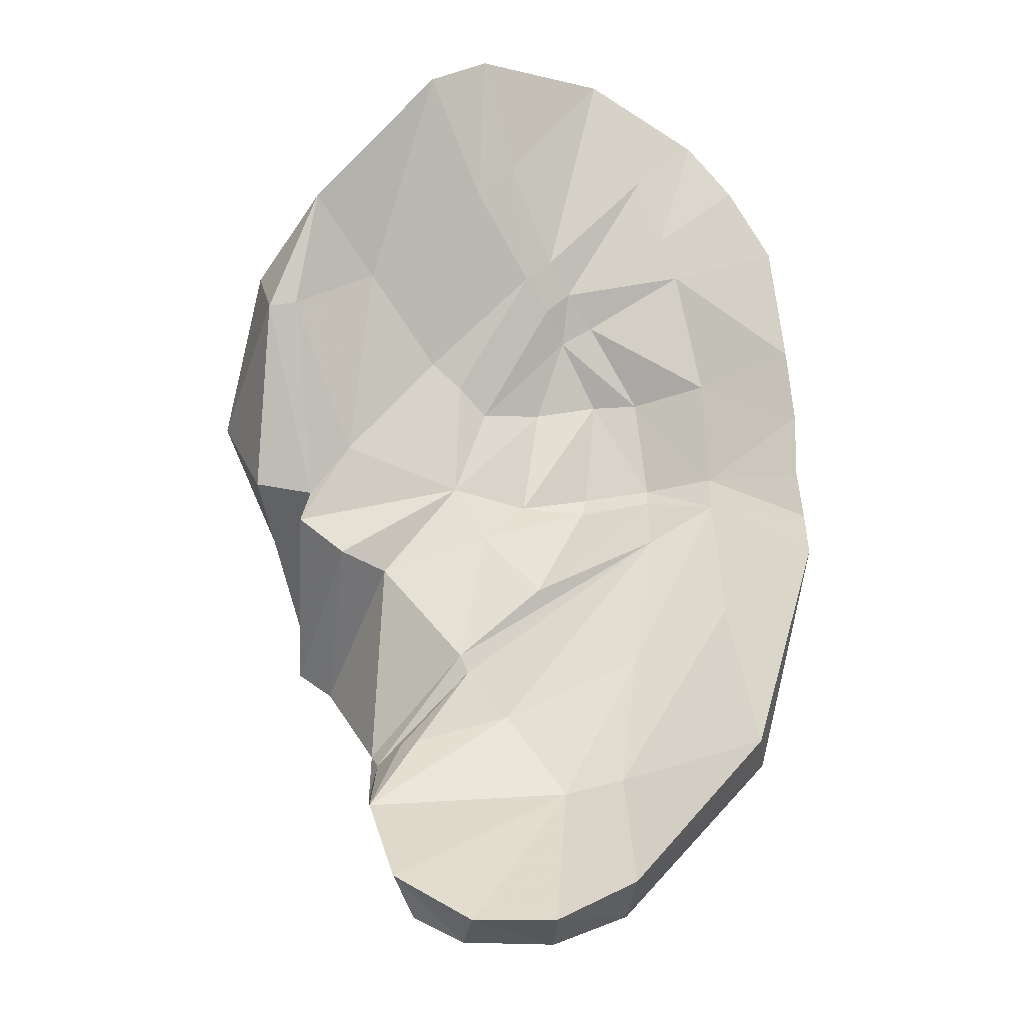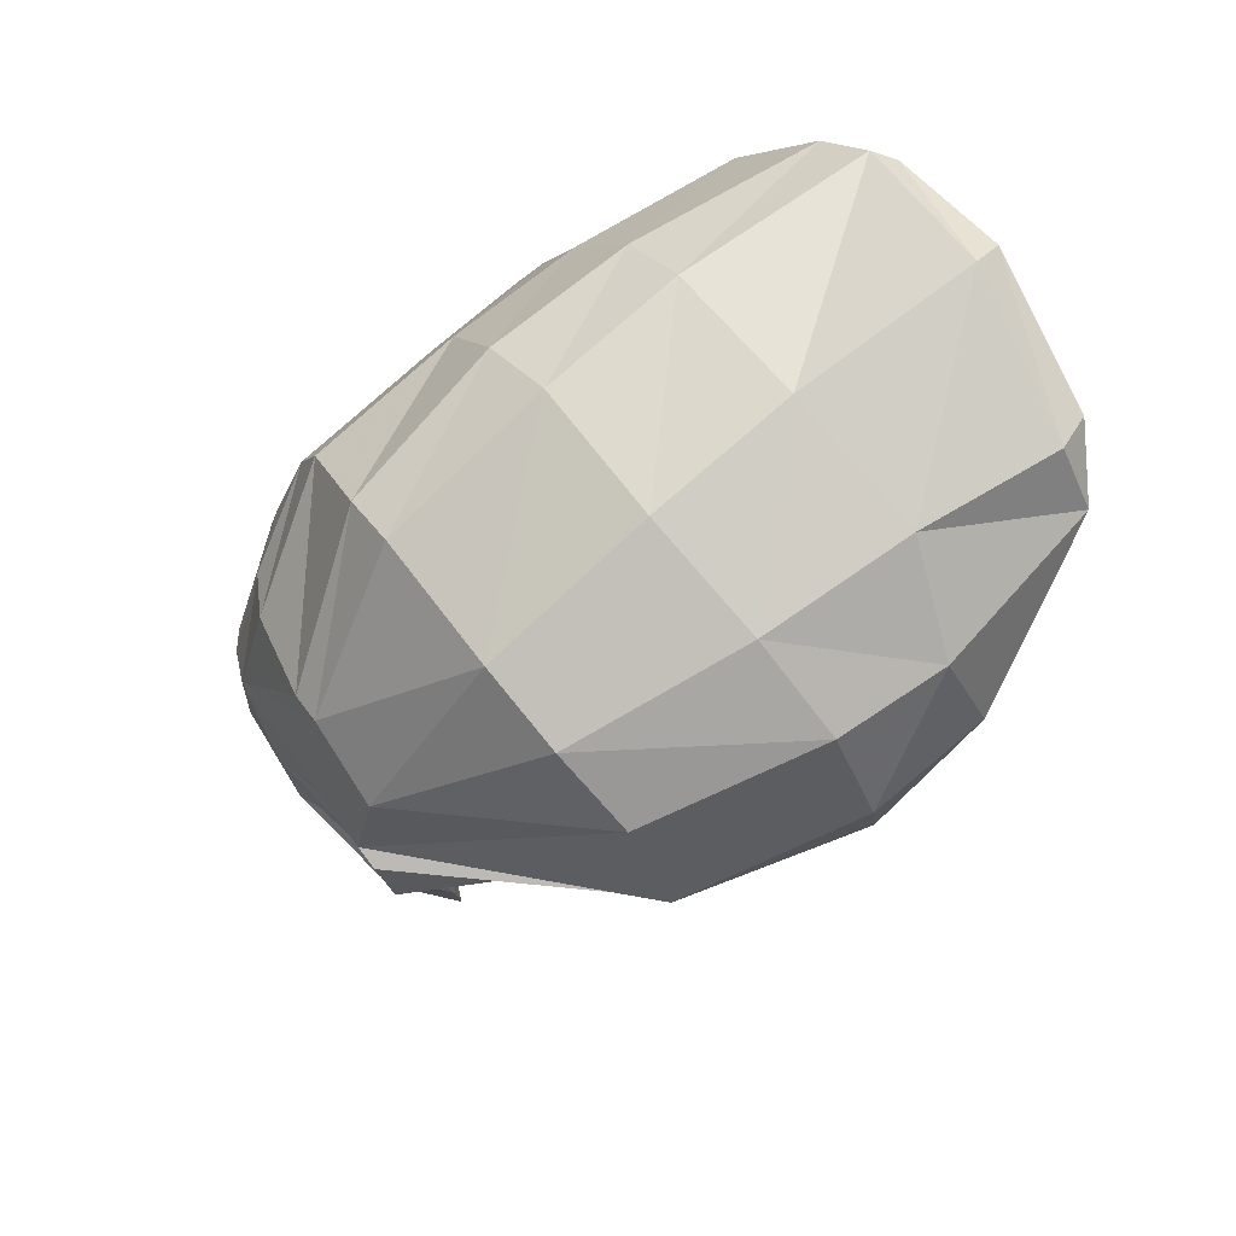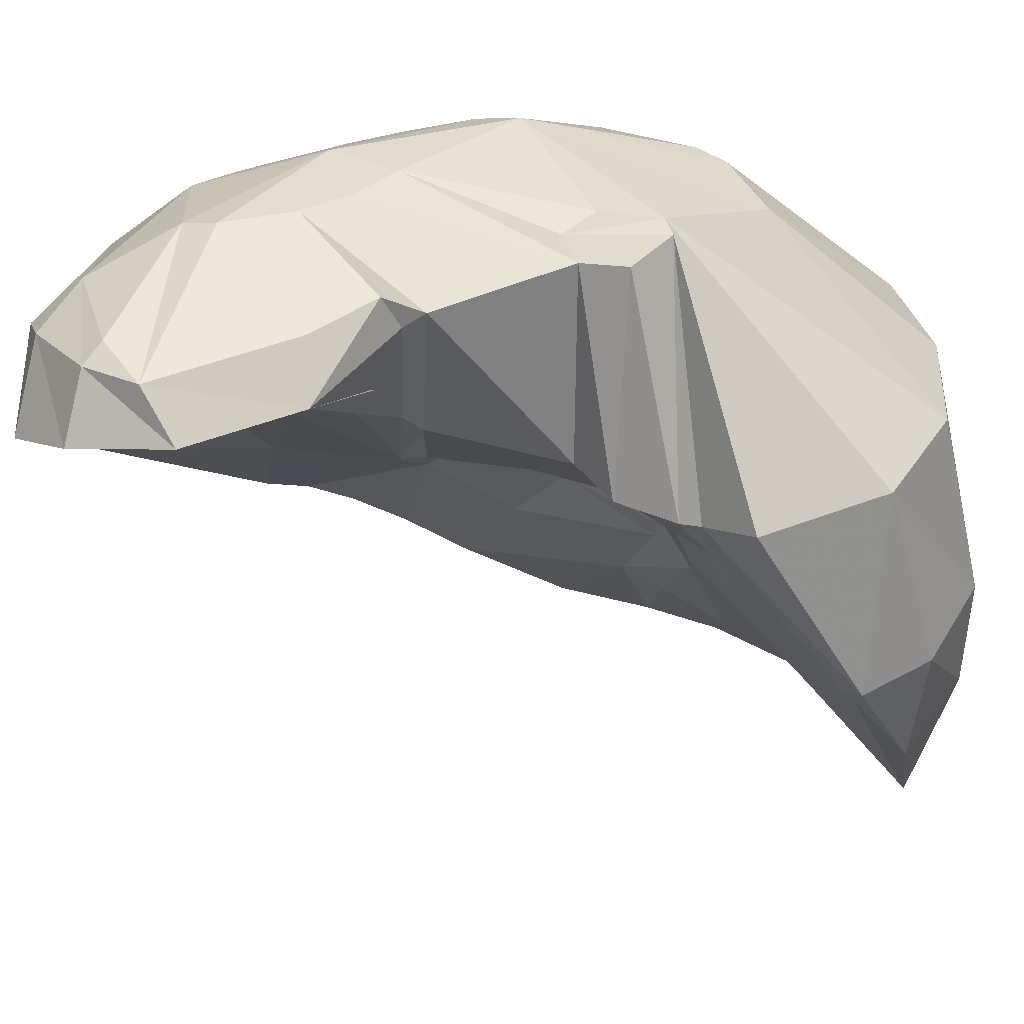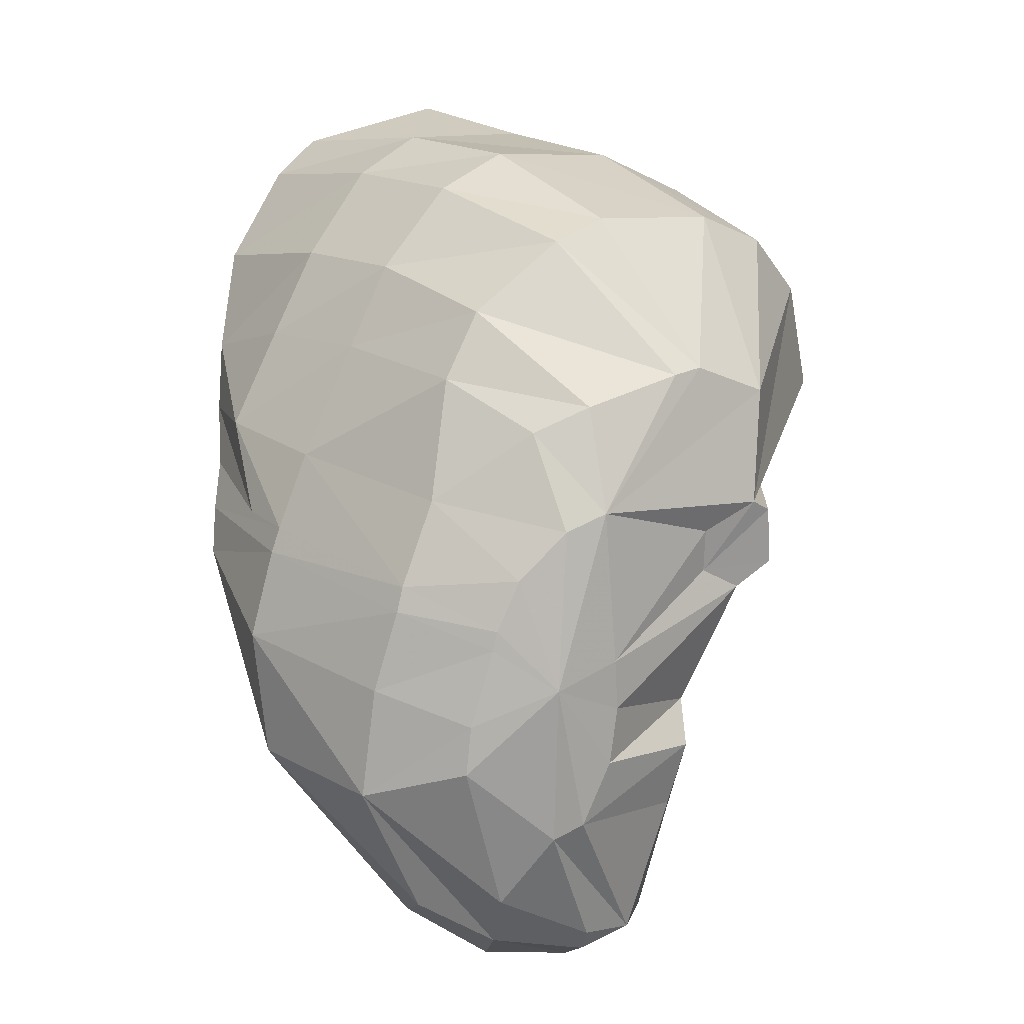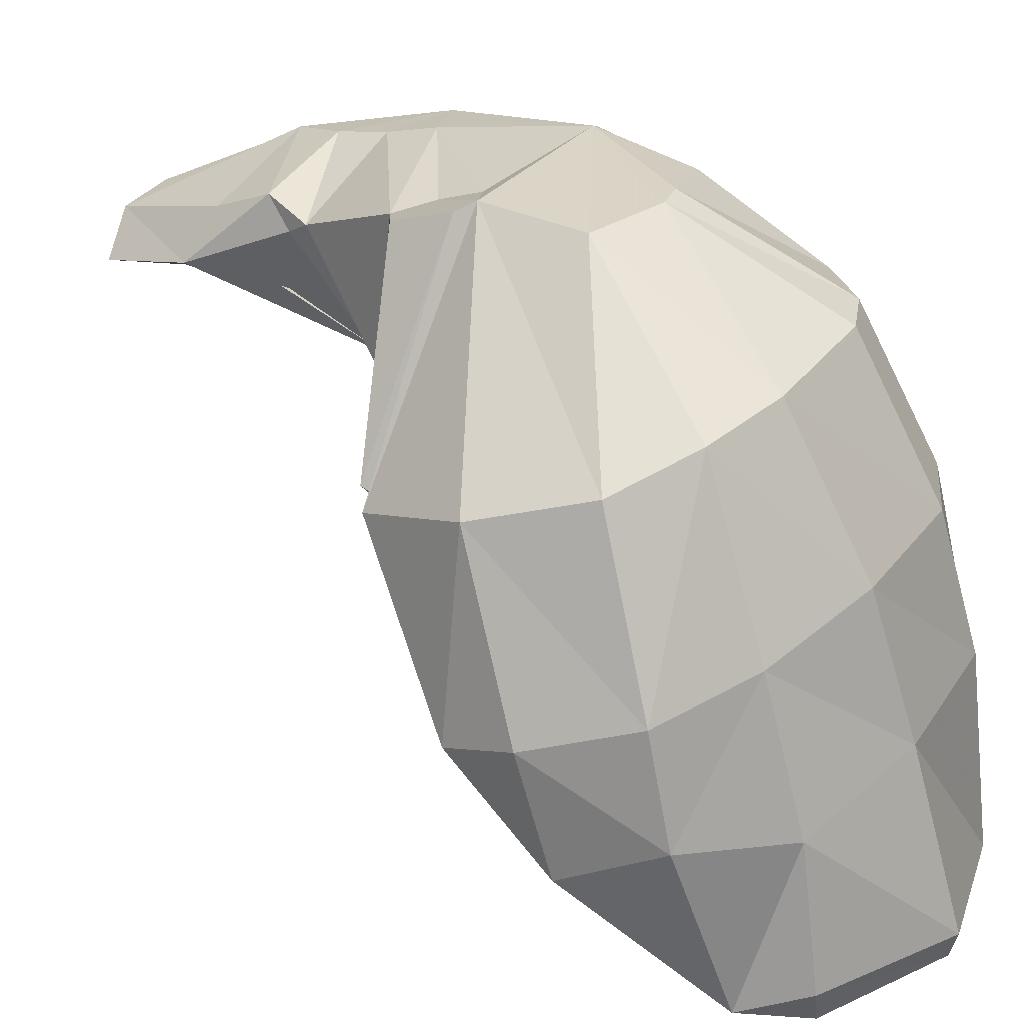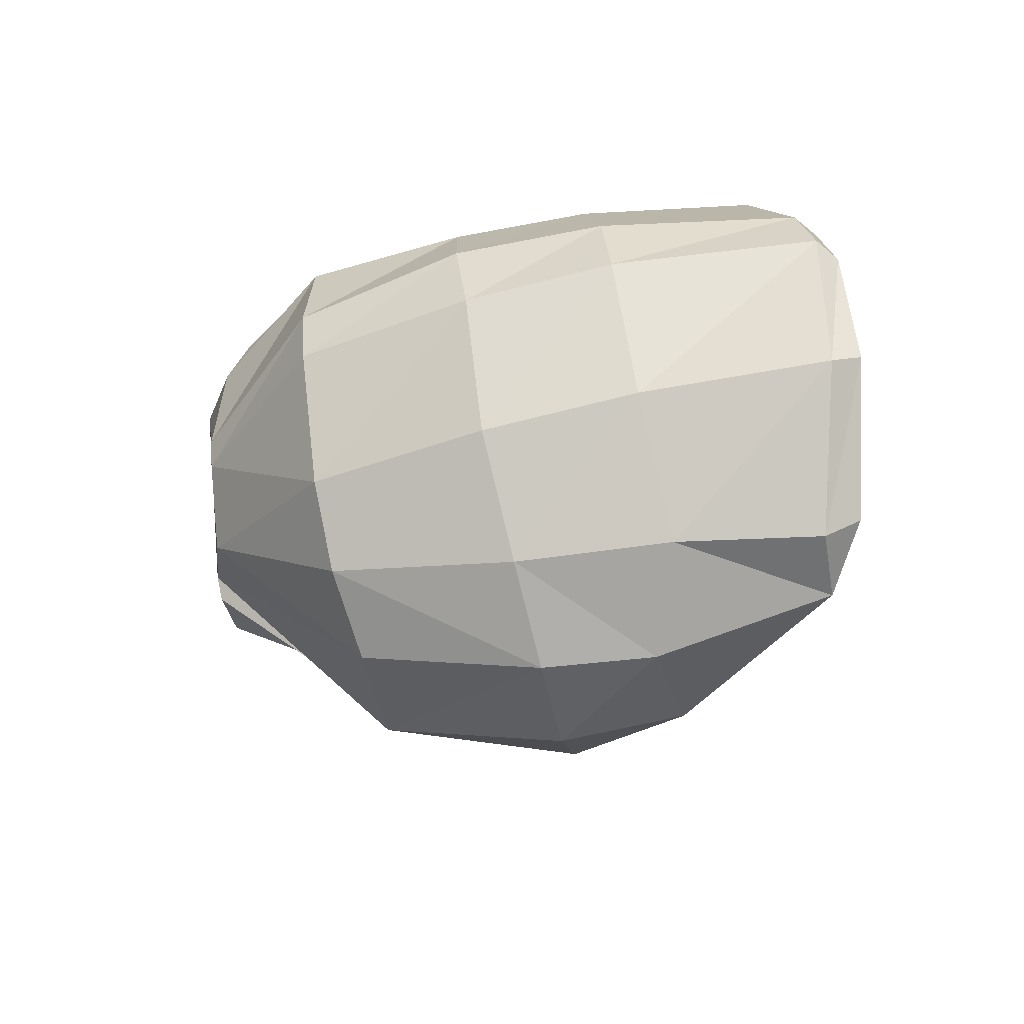
<metadata>
{"format":"obj","ext":"obj","renderer":"f3d","projection":"perspective","resolution":1024,"background":"white","views":[{"elev":-55.2,"azim":-18.1,"up":"+Z"},{"elev":64.4,"azim":-112.9,"up":"+Z"},{"elev":25.6,"azim":-131.6,"up":"+Y"},{"elev":9.3,"azim":156.7,"up":"+Z"},{"elev":15.4,"azim":-59.5,"up":"+Y"},{"elev":64.9,"azim":-83.3,"up":"+Z"}]}
</metadata>
<code>
v  2.722 1.256 1.219
v  2.928 1.645 0.07043
v  3.58 0.9753 0.4547
v  3.284 1.956 -1.402
v  2.173 1.583 0.8059
v  2.21 2.273 -0.2471
v  0.6662 2.801 -0.4048
v  1.119 2.973 -0.713
v  0.18 3.359 -1.036
v  0.07294 3.819 -0.8709
v  -0.04872 3.506 -1.806
v  1.773 3.156 -1.395
v  2.24 2.86 -1.354
v  2.313 2.837 -2.709
v  1.637 3.117 -3.137
v  0.9064 3.298 -3.191
v  0.1928 3.404 -2.757
v  0.5573 2.705 -0.2924
v  1.162 2.105 0.2481
v  0.5792 2.037 0.8035
v  0.02621 3.895 -0.6801
v  -0.306 2.493 0.4451
v  -0.7732 2.363 0.4059
v  -0.4056 4.131 0.3748
v  0.212 1.866 1.229
v  0.377 1.437 2.047
v  1.001 0.7657 2.729
v  0.7387 0.4745 2.804
v  0.04918 1.25 2.129
v  0.4378 0.2461 2.917
v  0.9169 0.3219 2.969
v  0.6405 0.08544 3.095
v  1.24 0.5613 2.842
v  1.95 -0.1161 3.156
v  1.711 -0.3392 3.422
v  1.369 -0.7054 3.879
v  2.297 -0.8912 3.824
v  1.812 -1.059 4.239
v  2.772 -0.6532 3.183
v  2.427 0.5629 2.289
v  3.102 -0.0724 2.286
v  1.881 1.041 2.374
v  3.515 0.8454 0.8577
v  3.397 0.6404 1.262
v  2.678 1.148 1.524
v  2.167 1.582 1.472
v  2.161 1.548 1.633
v  1.494 1.226 2.421
v  1.601 1.844 1.629
v  1.569 1.894 1.431
v  0.9632 1.963 1.369
v  0.938 1.401 2.258
v  0.6914 -1.272 4.564
v  0.00078 -0.6125 3.539
v  -0.2809 -0.3882 3.198
v  -1.117 0.4671 2.488
v  -0.2811 1.111 2.216
v  -1.815 0.6595 1.896
v  -0.932 1.724 1.258
v  -1.19 2.141 0.9204
v  -1.052 -1.253 3.623
v  -0.5495 -1.4 4.056
v  -2.057 0.7394 1.827
v  -1.875 -0.1592 2.613
v  -2.178 0.86 2.476
v  -2.086 2.399 1.999
v  -1.713 2.232 0.9607
v  -0.4714 4.302 1.169
v  -0.655 4.242 1.079
v  -1.793 2.617 2.935
v  -1.864 1.08 3.34
v  -1.697 0.1418 3.442
v  -0.7653 -1.114 4.144
v  -0.9367 0.1059 4.091
v  -1.164 1.389 3.863
v  -1.235 2.924 3.424
v  -0.5908 4.168 2.153
v  0.176 3.942 -1.63
v  0.5085 3.797 -2.814
v  0.07442 4.1 -1.059
v  0.9861 3.818 -2.955
v  1.882 4.05 -2.328
v  1.83 3.759 -2.78
v  2.476 3.55 -2.422
v  3.058 3.735 -1.295
v  3.508 2.427 -1.16
v  2.97 3.823 -0.3433
v  3.641 2.433 -0.06824
v  3.447 2.446 0.6823
v  2.793 3.924 0.357
v  2.74 3.919 0.5726
v  3.37 2.44 0.8985
v  3.474 1.935 0.9789
v  3.446 1.364 1.738
v  3.301 0.3103 1.769
v  3.116 2.446 1.556
v  1.669 4.264 1.889
v  2.223 3.654 2.314
v  2.454 3.886 1.296
v  2.649 2.39 2.512
v  3.024 1.303 2.564
v  3.209 0.1254 2.36
v  2.939 -0.2908 3.217
v  2.614 1.18 3.304
v  2.283 2.313 3.221
v  1.912 3.594 2.887
v  1.195 4.386 2.103
v  2.336 -0.679 4.015
v  2.032 0.9989 4.044
v  1.681 2.232 3.921
v  1.13 3.542 3.479
v  0.3669 4.37 2.344
v  1.908 -0.8565 4.348
v  1.449 0.8603 4.385
v  1.041 2.06 4.232
v  0.6459 3.445 3.668
v  0.1006 4.312 2.393
v  0.5613 -1.021 4.692
v  0.223 0.5226 4.423
v  -0.1666 1.775 4.213
v  -0.5376 3.163 3.66
v  0.9939 3.957 -2.763
v  1.267 4.451 -1.573
v  1.529 4.407 -1.69
v  0.001798 4.284 0.9311
v  -0.02487 4.2 0.5598
v  -0.7314 4.14 0.5842
v  -1.236 2.276 0.6295
v  1.165 4.658 1.218
v  1.023 4.57 -0.1014
v  0.9717 4.512 -0.5369
v  1.023 4.476 -1.032
v  2.324 4.334 -1.038
v  2.29 4.363 -0.6119
v  2.114 4.427 0.0571
v  2.078 4.441 0.2247
v  1.896 4.492 0.6585
v  1.508 4.602 1.07
v  1.589 4.631 -0.3043
o liver
g liver
f 1 2 3
f 2 4 3
f 1 5 6
f 5 7 8
f 8 7 9
f 7 10 11
f 11 12 8
f 12 13 6
f 13 4 2
f 4 13 14
f 12 14 13
f 15 14 12
f 16 15 12
f 17 16 12
f 11 17 12
f 10 7 18
f 18 19 20
f 21 18 22
f 23 24 22
f 22 20 25
f 22 25 23
f 26 27 28
f 29 28 30
f 28 31 32
f 31 28 27
f 31 33 34
f 31 35 36
f 35 37 38
f 34 39 37
f 34 40 41
f 40 34 33
f 42 33 27
f 43 44 45
f 1 46 5
f 1 45 47
f 45 40 42
f 47 42 48
f 46 47 49
f 46 50 19
f 50 51 20
f 51 25 20
f 52 26 25
f 27 26 52
f 5 19 18
f 53 54 32
f 54 55 30
f 55 56 57
f 56 58 59
f 58 60 59
f 56 55 61
f 55 54 62
f 54 53 62
f 60 58 63
f 58 64 63
f 64 65 63
f 63 65 66
f 67 68 69
f 68 66 70
f 66 65 71
f 64 61 72
f 61 62 73
f 61 73 74
f 72 74 75
f 71 75 76
f 70 76 77
f 66 68 67
f 53 36 38
f 11 78 79
f 11 10 80
f 81 16 17
f 82 83 81
f 83 15 16
f 84 14 15
f 85 84 83
f 86 4 14
f 86 84 85
f 85 87 88
f 88 3 86
f 3 4 86
f 89 43 3
f 90 89 88
f 91 92 89
f 93 94 95
f 94 93 92
f 96 92 91
f 97 98 99
f 98 100 96
f 100 101 94
f 45 44 95
f 43 89 92
f 41 102 103
f 102 101 104
f 101 100 105
f 100 98 106
f 98 97 107
f 39 103 108
f 103 104 109
f 104 105 110
f 105 106 111
f 106 107 112
f 37 108 113
f 108 109 114
f 109 110 115
f 110 111 116
f 111 112 117
f 38 113 118
f 113 114 119
f 114 115 120
f 115 116 121
f 121 116 117
f 77 76 121
f 76 75 120
f 75 74 119
f 74 73 118
f 73 62 53
f 122 81 79
f 10 21 80
f 48 52 51
f 49 51 50
f 29 25 26
f 57 59 25
f 41 95 102
f 102 95 94
f 65 64 72
f 58 56 64
f 27 52 48
f 79 123 124
f 68 125 126
f 69 127 128
f 127 24 23
f 128 23 25
f 60 128 59
f 68 77 129
f 112 129 117
f 130 126 125
f 130 24 126
f 131 21 24
f 132 80 21
f 123 78 80
f 123 79 78
f 124 82 122
f 133 85 82
f 134 87 85
f 135 90 87
f 136 91 90
f 137 99 91
f 138 97 99
f 129 107 97
f 129 112 107
f 139 130 129
f 77 117 129
f 139 131 130
f 139 132 131
f 139 123 132
f 139 124 123
f 139 133 124
f 139 134 133
f 139 135 134
f 139 136 135
f 139 137 136
f 139 138 137
f 139 129 138
f 3 43 1
f 6 2 1
f 8 6 5
f 11 9 7
f 8 9 11
f 6 8 12
f 2 6 13
f 18 21 10
f 20 22 18
f 22 24 21
f 28 29 26
f 30 57 29
f 32 30 28
f 27 33 31
f 34 35 31
f 36 32 31
f 38 36 35
f 37 35 34
f 41 39 34
f 33 42 40
f 27 48 42
f 45 1 43
f 47 46 1
f 42 47 45
f 48 49 47
f 49 50 46
f 19 5 46
f 20 19 50
f 25 51 52
f 18 7 5
f 32 36 53
f 30 32 54
f 57 30 55
f 59 57 56
f 61 64 56
f 62 61 55
f 63 67 60
f 66 67 63
f 69 60 67
f 70 77 68
f 71 70 66
f 74 72 61
f 75 71 72
f 76 70 71
f 79 17 11
f 80 78 11
f 17 79 81
f 81 122 82
f 16 81 83
f 15 83 84
f 83 82 85
f 14 84 86
f 88 86 85
f 3 88 89
f 88 87 90
f 89 90 91
f 95 44 93
f 92 96 94
f 91 99 96
f 96 99 98
f 94 96 100
f 95 41 40
f 95 40 45
f 92 93 44
f 92 44 43
f 103 39 41
f 104 103 102
f 105 104 101
f 106 105 100
f 107 106 98
f 108 37 39
f 109 108 103
f 110 109 104
f 111 110 105
f 112 111 106
f 113 38 37
f 114 113 108
f 115 114 109
f 116 115 110
f 117 116 111
f 118 53 38
f 119 118 113
f 120 119 114
f 121 120 115
f 117 77 121
f 120 121 76
f 119 120 75
f 118 119 74
f 53 118 73
f 51 49 48
f 25 29 57
f 94 101 102
f 72 71 65
f 124 122 79
f 126 24 127
f 126 127 69
f 126 69 68
f 128 60 69
f 23 128 127
f 25 59 128
f 129 125 68
f 125 129 130
f 24 130 131
f 21 131 132
f 80 132 123
f 82 124 133
f 85 133 134
f 87 134 135
f 90 135 136
f 91 136 137
f 99 137 138
f 97 138 129

</code>
